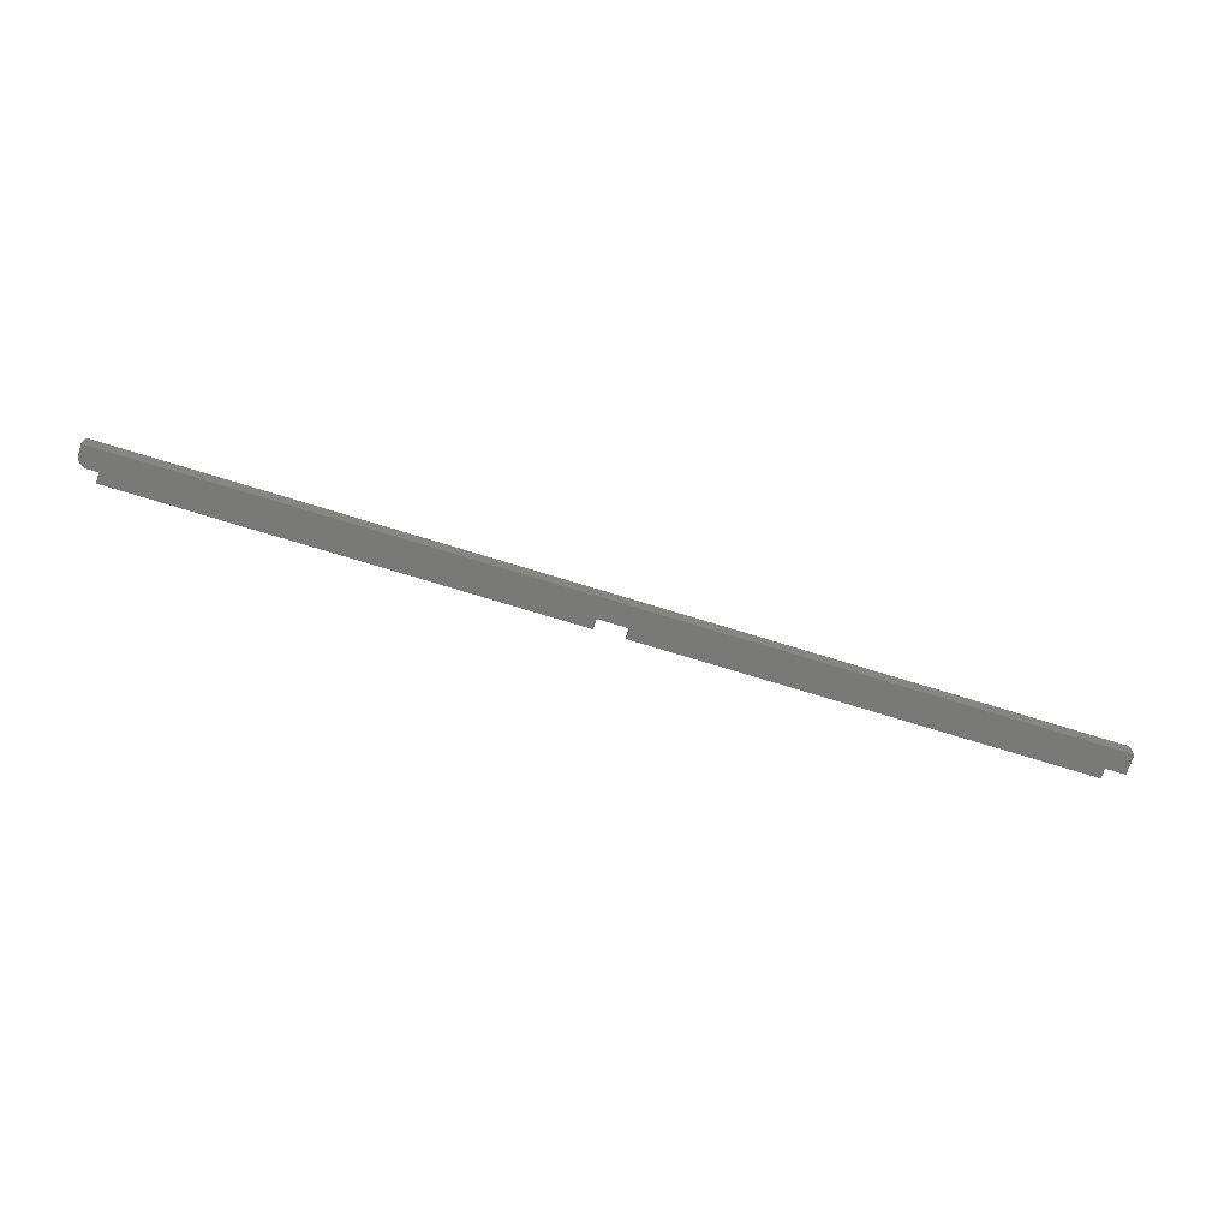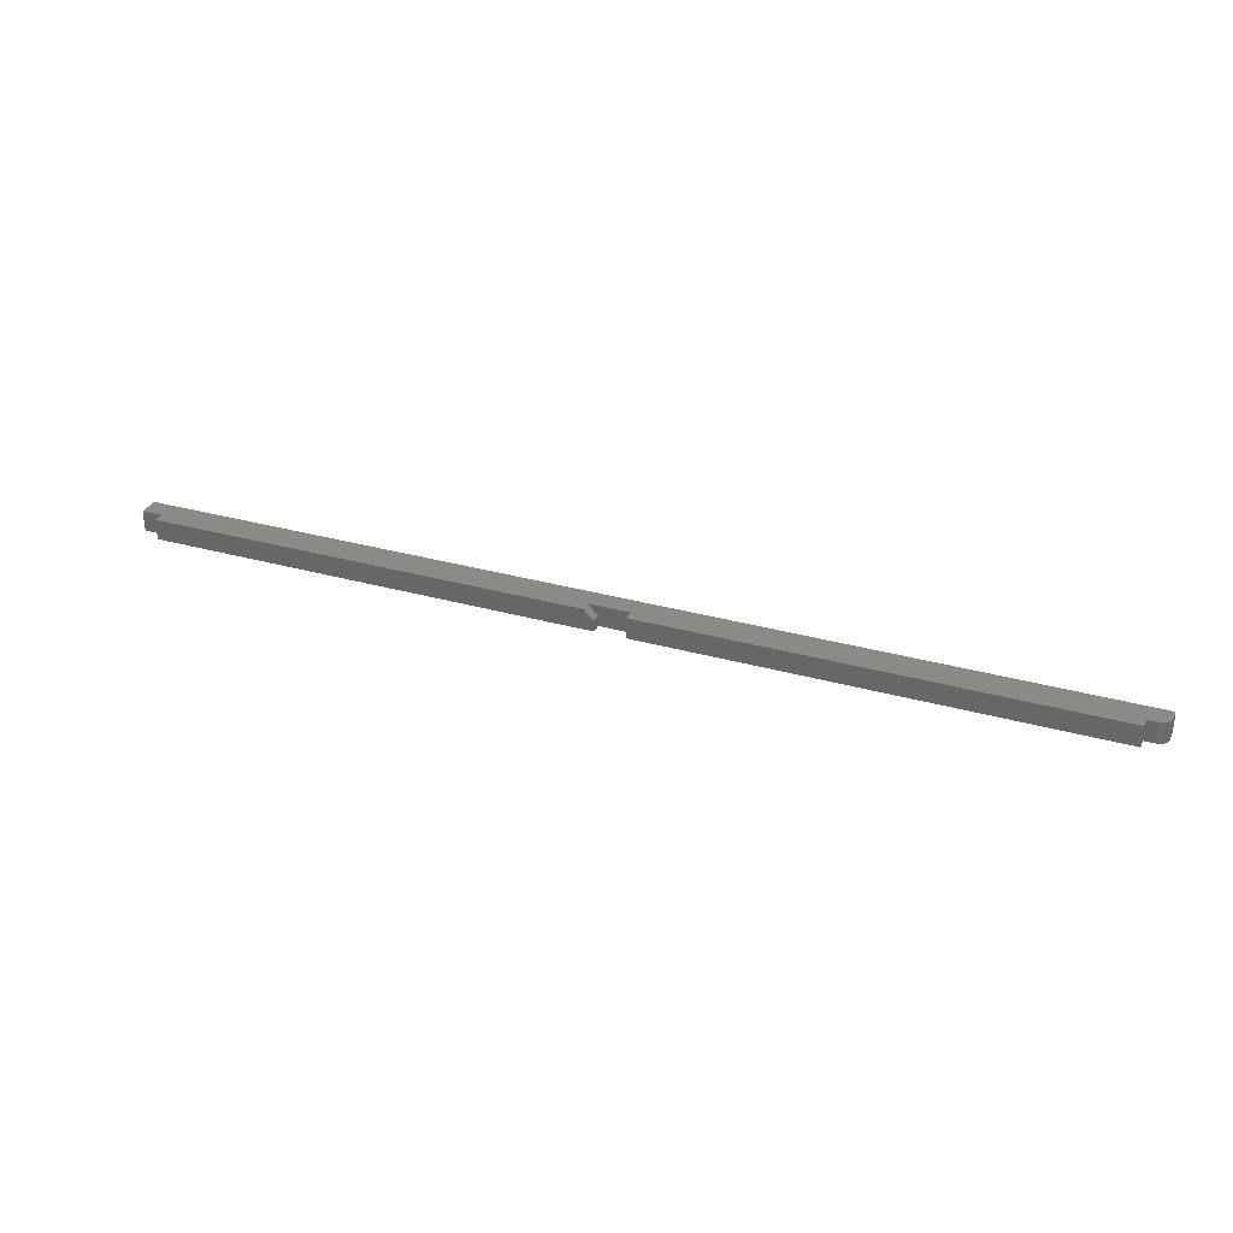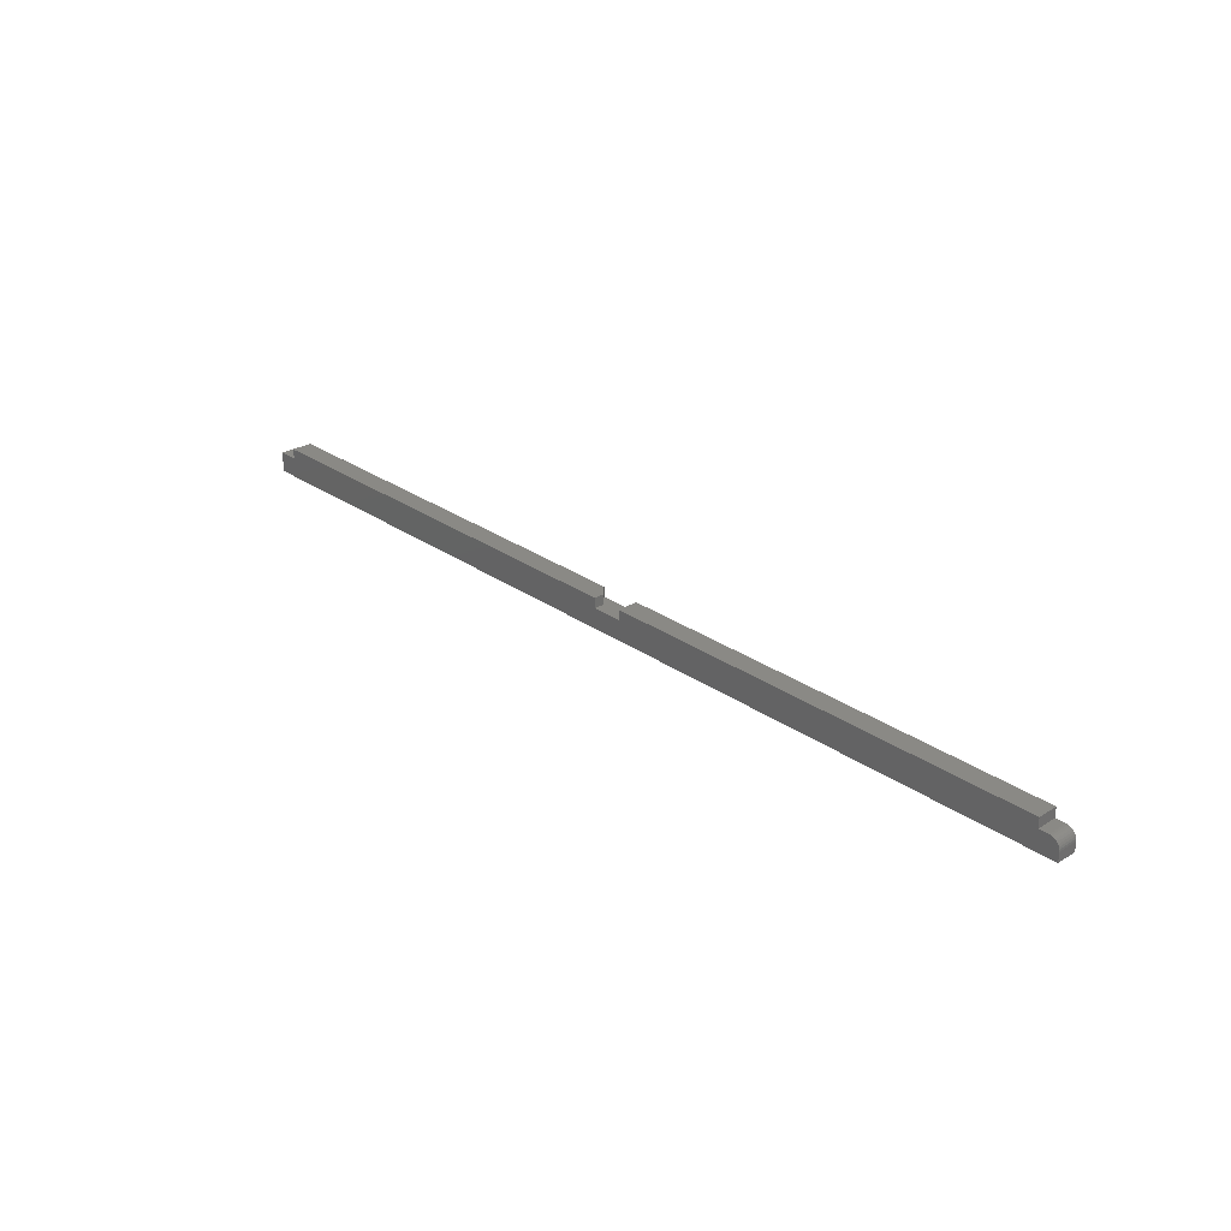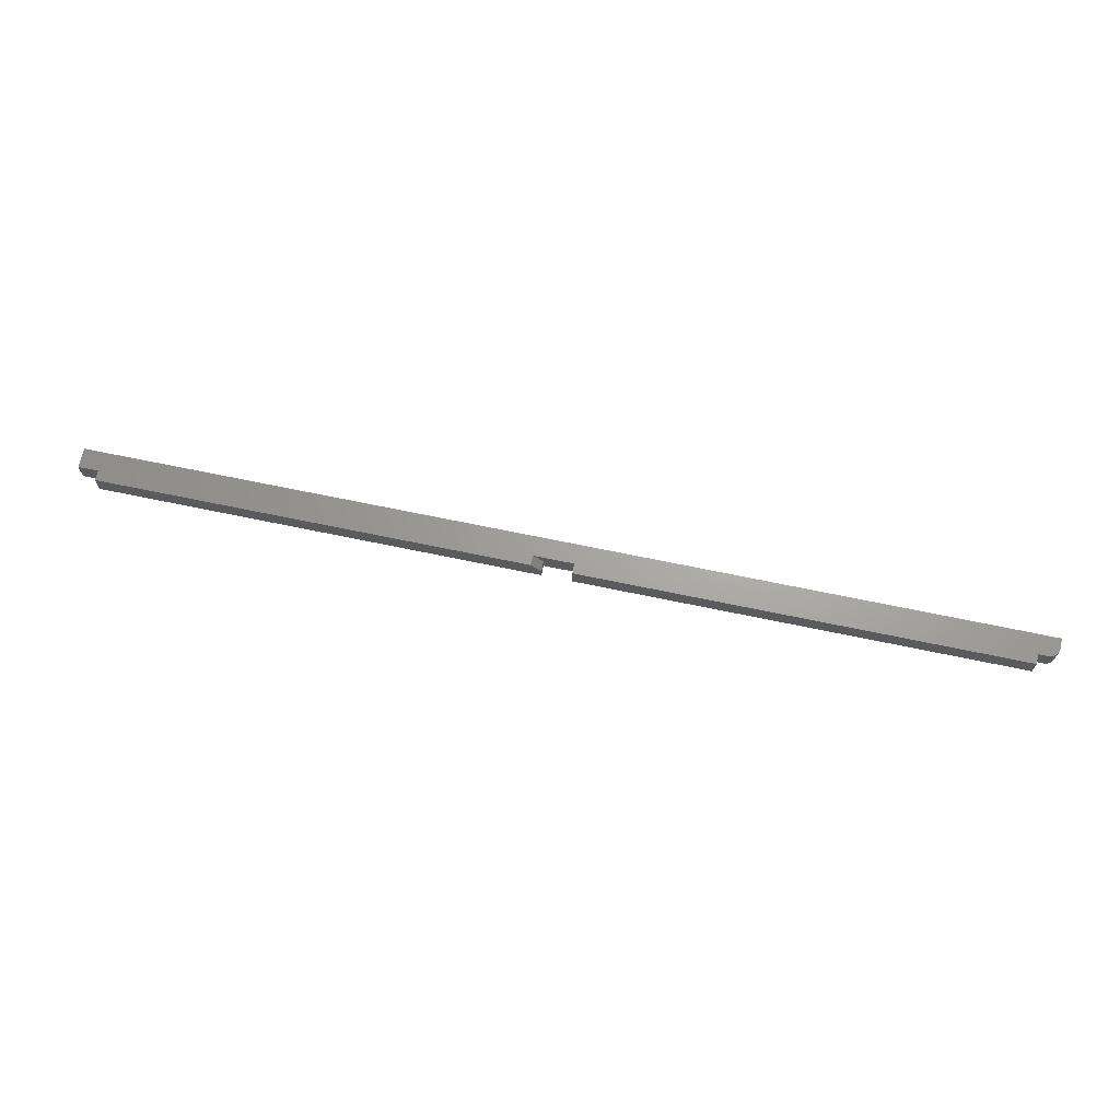
<metadata>
{"format":"stl","ext":"stl","renderer":"f3d","projection":"perspective","resolution":1024,"background":"white","views":[{"elev":-72.1,"azim":162.8,"up":"+Y"},{"elev":31.1,"azim":22.0,"up":"+Y"},{"elev":28.1,"azim":46.5,"up":"+Z"},{"elev":67.7,"azim":11.9,"up":"+Y"}]}
</metadata>
<code>
# stl→obj: 44 verts, 84 faces
v 0.03873 1.884e-18 -0.0003289
v 0.3674 2.288e-17 0.007319
v 0.3674 2.371e-17 -0.0003289
v 0.75 4.583e-17 -0.008141
v 0.75 4.537e-17 -0.01562
v 0.3905 2.293e-17 -0.01562
v 0.03873 2.348e-18 0.007319
v 0.02344 0 -0.01562
v 0.02344 9.287e-19 -0.0003289
v 0.3982 2.433e-17 -0.0003289
v 0.7347 4.535e-17 -0.0003289
v 0.7422 4.581e-17 -0.0003289
v 0.7437 4.59e-17 -0.0004791
v 0.7452 4.597e-17 -0.0009236
v 0.7465 4.601e-17 -0.001646
v 0.7477 4.602e-17 -0.002617
v 0.7487 4.601e-17 -0.003801
v 0.7494 4.597e-17 -0.005152
v 0.7498 4.591e-17 -0.006617
v 0.3982 2.48e-17 0.007319
v 0.7347 4.581e-17 0.007319
v 0.3752 -0.01562 -0.0003289
v 0.3752 -0.01562 0.007319
v 0.03873 -0.01562 -0.0003289
v 0.3905 -0.01562 -0.01562
v 0.75 -0.01562 -0.01562
v 0.75 -0.01562 -0.008141
v 0.03873 -0.01562 0.007319
v 0.02344 -0.01562 -0.01562
v 0.7498 -0.01562 -0.006617
v 0.7494 -0.01562 -0.005152
v 0.7487 -0.01562 -0.003801
v 0.7477 -0.01562 -0.002617
v 0.7465 -0.01562 -0.001646
v 0.7452 -0.01562 -0.0009236
v 0.7437 -0.01562 -0.0004791
v 0.7422 -0.01562 -0.0003289
v 0.7347 -0.01562 -0.0003289
v 0.3982 -0.01562 -0.0003289
v 0.02344 -0.01562 -0.0003289
v 0.3982 -0.01562 0.007319
v 0.7347 -0.01562 0.007319
v 0.3752 -0.007812 0.007319
v 0.3752 -0.007812 -0.0003289
f 1 2 3
f 4 5 6
f 7 2 1
f 8 9 1
f 8 1 3
f 8 3 10
f 8 10 11
f 8 11 12
f 8 12 13
f 8 13 14
f 8 14 15
f 8 15 16
f 8 16 17
f 8 17 18
f 8 18 19
f 8 19 4
f 8 4 6
f 10 20 11
f 11 20 21
f 22 23 24
f 25 26 27
f 24 23 28
f 29 25 27
f 29 27 30
f 29 30 31
f 29 31 32
f 29 32 33
f 29 33 34
f 29 34 35
f 29 35 36
f 29 36 37
f 29 37 38
f 29 38 39
f 29 39 22
f 29 22 24
f 29 24 40
f 39 38 41
f 41 38 42
f 37 12 38
f 38 12 11
f 5 4 26
f 26 4 27
f 12 37 13
f 13 37 36
f 13 36 14
f 14 36 35
f 14 35 15
f 15 35 34
f 15 34 16
f 16 34 33
f 16 33 17
f 17 33 32
f 17 32 18
f 18 32 31
f 18 31 19
f 19 31 30
f 19 30 4
f 4 30 27
f 20 10 41
f 41 10 39
f 7 28 2
f 2 28 23
f 2 23 43
f 44 43 22
f 22 43 23
f 44 10 3
f 44 22 10
f 10 22 39
f 29 8 25
f 25 8 6
f 44 3 43
f 43 3 2
f 9 8 40
f 40 8 29
f 24 1 40
f 40 1 9
f 7 1 28
f 28 1 24
f 42 21 41
f 41 21 20
f 11 21 38
f 38 21 42
f 25 6 26
f 26 6 5

</code>
